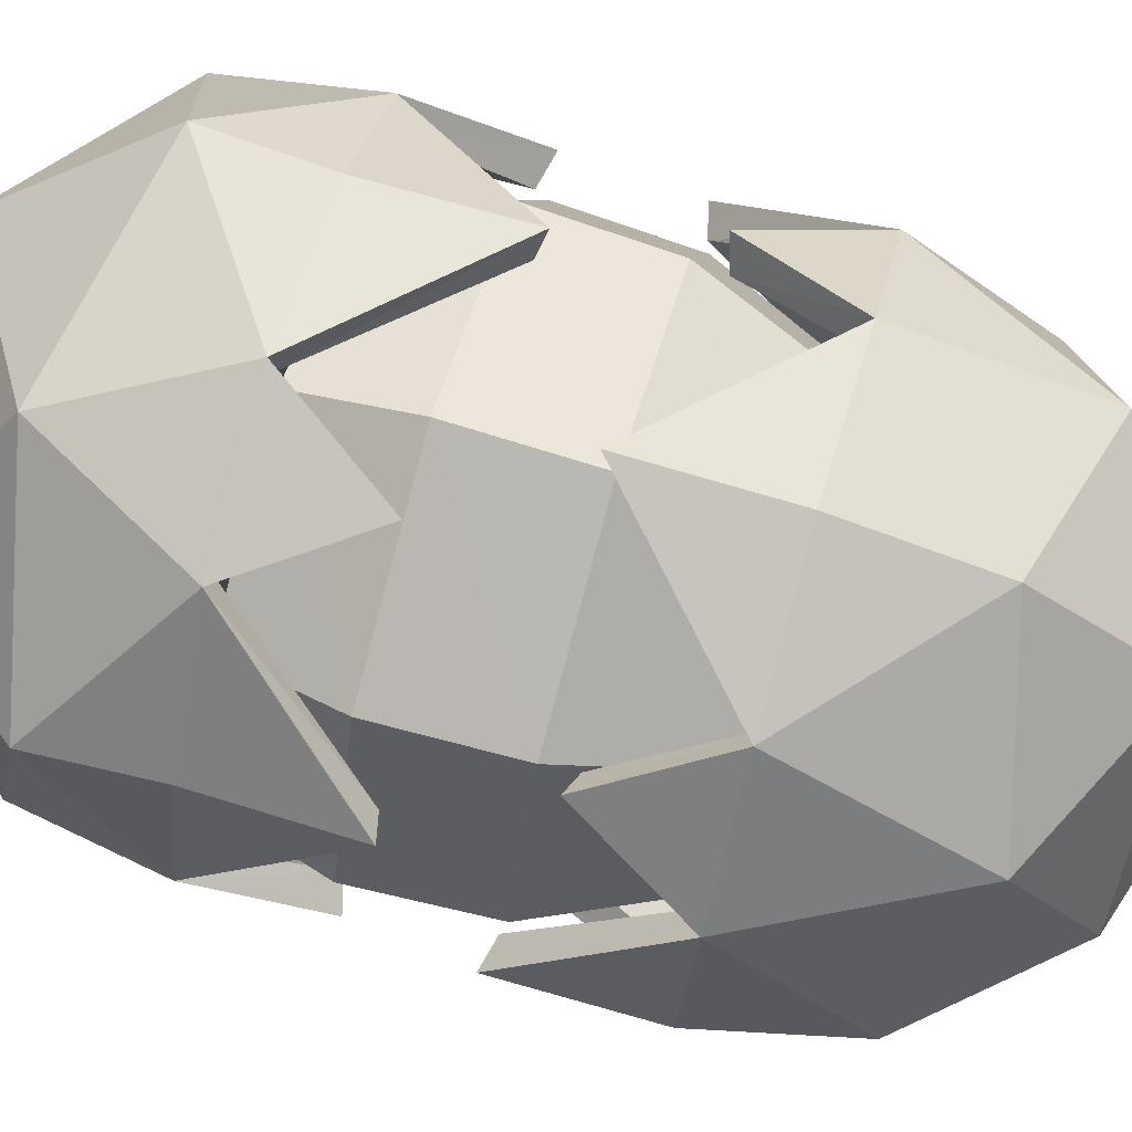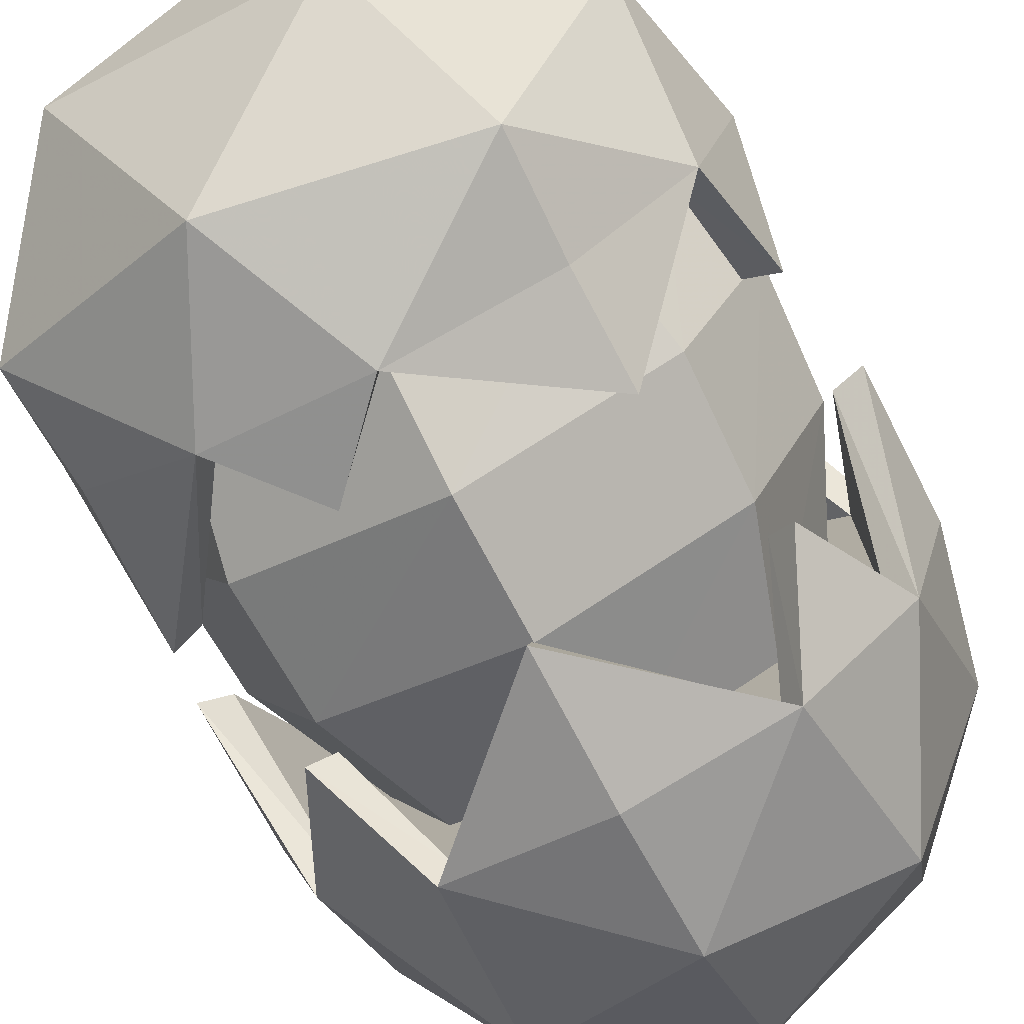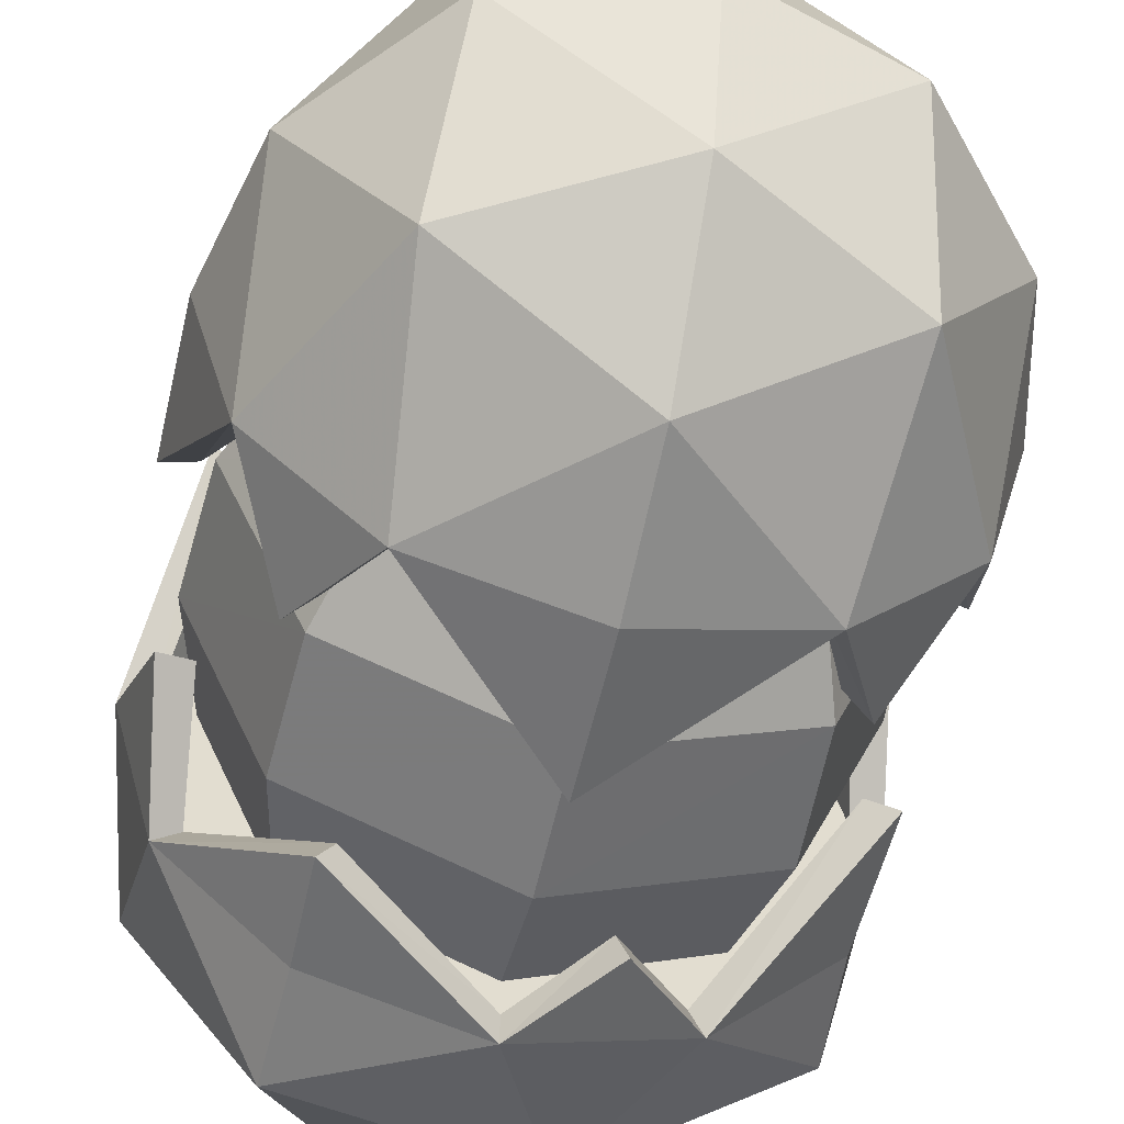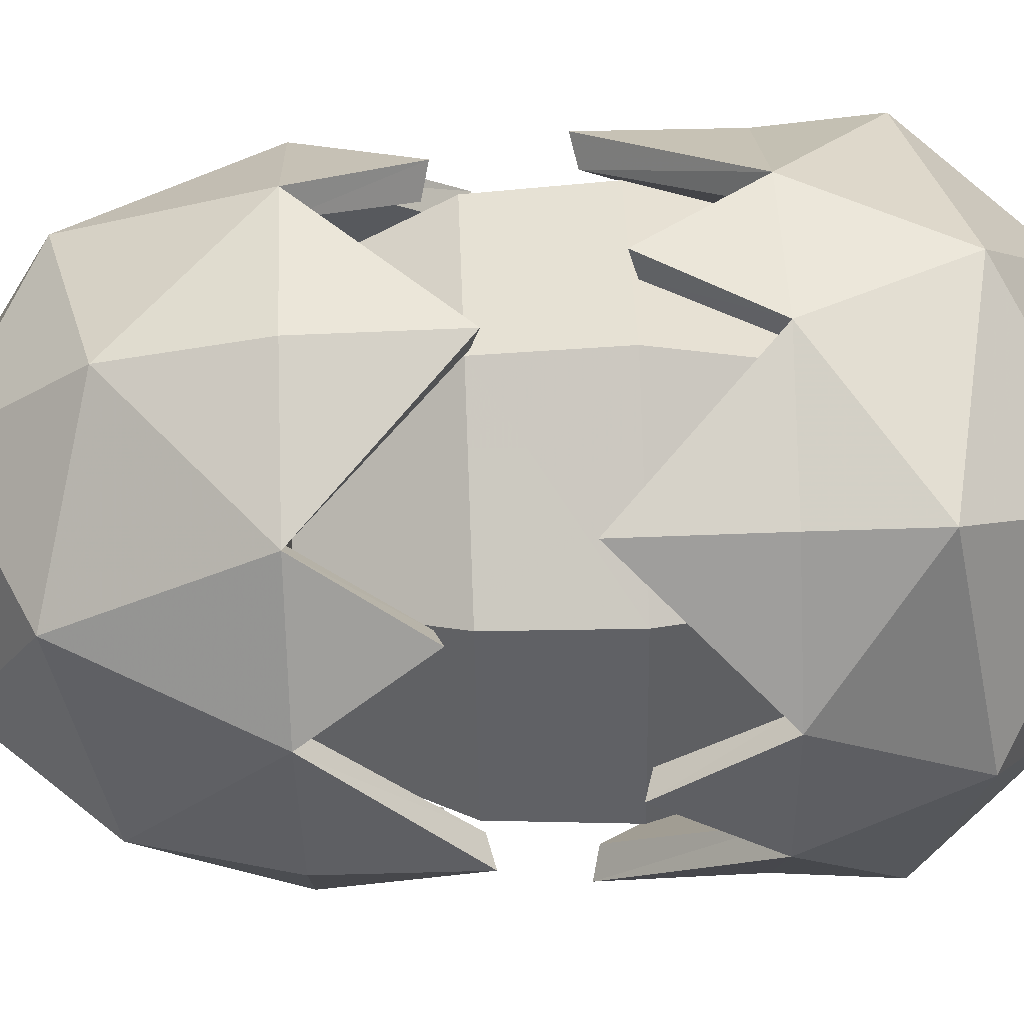
<metadata>
{"format":"obj","ext":"obj","renderer":"f3d","projection":"perspective","resolution":1024,"background":"white","views":[{"elev":74.4,"azim":106.3,"up":"+Z"},{"elev":-75.6,"azim":27.7,"up":"+Z"},{"elev":-54.4,"azim":167.5,"up":"+Z"},{"elev":64.0,"azim":-92.2,"up":"+Z"}]}
</metadata>
<code>
o xgfood00
v 0 -0.0025 -0
v 0.2313 0.035 0.1338
v -0.1338 0.035 0.2313
v 0.1338 0.035 -0.2313
v 0.2313 0.035 0.1338
v 0.4012 0.26 0.2313
v 0.1075 0.1963 0.4012
v 0.4012 0.1963 -0.1075
v 0.1338 0.035 -0.2313
v 0.2313 0.26 -0.4012
v -0.1338 0.035 0.2313
v 0.1075 0.1963 0.4012
v 0.2313 0.035 0.1338
v -0.2313 0.26 0.4012
v 0.1075 0.1963 0.4012
v 0 0.4225 0.45
v -0.2313 0.26 0.4012
v 0.2238 0.4225 0.39
v 0.4012 0.26 0.2313
v -0.225 0.4263 0.39
v 0 0.4225 0.45
v -0.2313 0.26 0.4012
v -0.2263 0.6412 0.3925
v -0.39 0.4225 0.2238
v 0 -0.0025 -0
v -0.2313 0.035 -0.1338
v 0.1338 0.035 -0.2313
v -0.1338 0.035 0.2313
v -0.2313 0.035 -0.1338
v -0.4012 0.26 -0.2313
v -0.1075 0.1963 -0.4012
v -0.4012 0.1963 0.1075
v -0.1338 0.035 0.2313
v -0.2313 0.26 0.4012
v 0.1338 0.035 -0.2313
v -0.1075 0.1963 -0.4012
v -0.2313 0.035 -0.1338
v 0.2313 0.26 -0.4012
v -0.1075 0.1963 -0.4012
v 0 0.4225 -0.45
v 0.2313 0.26 -0.4012
v -0.2238 0.4225 -0.39
v -0.4012 0.26 -0.2313
v 0.225 0.4263 -0.39
v 0 0.4225 -0.45
v 0.2313 0.26 -0.4012
v 0.2263 0.5837 -0.3925
v 0.39 0.4225 -0.2238
v 0.1125 0.5925 0.42
v 0 0.4225 0.45
v 0.2238 0.4225 0.39
v 0.39 0.4263 0.225
v 0.2238 0.4225 0.39
v 0.3925 0.6412 0.2263
v 0.4012 0.26 0.2313
v 0.45 0.4225 0
v 0.4012 0.1963 -0.1075
v 0.39 0.4225 -0.2238
v 0.2313 0.26 -0.4012
v 0.225 0.4263 -0.39
v -0.3925 0.6412 -0.2263
v -0.39 0.4263 -0.225
v -0.45 0.4225 0
v -0.42 0.5925 0.1125
v -0.45 0.4225 0
v -0.39 0.4225 0.2238
v -0.1125 0.5425 -0.42
v 0 0.4225 -0.45
v -0.2238 0.4225 -0.39
v -0.39 0.4263 -0.225
v -0.2238 0.4225 -0.39
v -0.3925 0.6412 -0.2263
v -0.4012 0.26 -0.2313
v -0.45 0.4225 0
v -0.4012 0.1963 0.1075
v -0.39 0.4225 0.2238
v -0.2313 0.26 0.4012
v -0.225 0.4263 0.39
v 0.3925 0.6412 0.2263
v 0.39 0.4263 0.225
v 0.45 0.4225 0
v 0.42 0.5925 -0.1125
v 0.45 0.4225 0
v 0.39 0.4225 -0.2238
v -0.2263 0.6412 0.3925
v -0.2037 0.6312 0.3525
v 0 0.4263 0.4088
v -0.39 0.4225 0.2238
v 0 0.4263 0.4088
v 0 0.4225 0.45
v -0.2263 0.6412 0.3925
v 0.1 0.58 0.3738
v 0.1 0.58 0.3738
v 0.1125 0.5925 0.42
v 0 0.4225 0.45
v 0.2037 0.4263 0.355
v 0.2037 0.4263 0.355
v 0.2238 0.4225 0.39
v 0.1125 0.5925 0.42
v 0.3525 0.6312 0.2037
v 0.3525 0.6312 0.2037
v 0.3925 0.6412 0.2263
v 0.2238 0.4225 0.39
v 0.4088 0.4263 0
v -0.3925 0.6412 -0.2263
v -0.3525 0.6312 -0.2037
v -0.4088 0.4263 0
v -0.2238 0.4225 -0.39
v -0.4088 0.4263 0
v -0.45 0.4225 0
v -0.3925 0.6412 -0.2263
v -0.3738 0.58 0.1
v -0.3738 0.58 0.1
v -0.42 0.5925 0.1125
v -0.45 0.4225 0
v -0.355 0.4263 0.2037
v -0.355 0.4263 0.2037
v -0.39 0.4225 0.2238
v -0.42 0.5925 0.1125
v -0.2037 0.6312 0.3525
v 0.2263 0.5837 -0.3925
v 0.2037 0.5725 -0.3525
v 0 0.4263 -0.4088
v 0.39 0.4225 -0.2238
v 0 0.4263 -0.4088
v 0 0.4225 -0.45
v 0.2263 0.5837 -0.3925
v -0.1 0.53 -0.3738
v -0.1 0.53 -0.3738
v -0.1125 0.5425 -0.42
v 0 0.4225 -0.45
v -0.2037 0.4263 -0.355
v -0.2037 0.4263 -0.355
v -0.2238 0.4225 -0.39
v -0.1125 0.5425 -0.42
v -0.3525 0.6312 -0.2037
v 0.4088 0.4263 0
v 0.45 0.4225 0
v 0.3925 0.6412 0.2263
v 0.3738 0.58 -0.1
v 0.3738 0.58 -0.1
v 0.42 0.5925 -0.1125
v 0.45 0.4225 0
v 0.355 0.4263 -0.2037
v 0.355 0.4263 -0.2037
v 0.39 0.4225 -0.2238
v 0.42 0.5925 -0.1125
v 0.2037 0.5725 -0.3525
v -0.3525 0.6312 -0.2037
v -0.4088 0.4263 0
v -0.2037 0.4263 -0.355
v -0.1 0.53 -0.3738
v -0.2037 0.4263 -0.355
v 0 0.4263 -0.4088
v 0.2037 0.5725 -0.3525
v 0 0.4263 -0.4088
v 0.355 0.4263 -0.2037
v 0.3738 0.58 -0.1
v 0.355 0.4263 -0.2037
v 0.4088 0.4263 0
v 0.3525 0.6312 0.2037
v 0.4088 0.4263 0
v 0.2037 0.4263 0.355
v 0.1 0.58 0.3738
v 0.2037 0.4263 0.355
v 0 0.4263 0.4088
v -0.2037 0.6312 0.3525
v 0 0.4263 0.4088
v -0.355 0.4263 0.2037
v -0.3738 0.58 0.1
v -0.355 0.4263 0.2037
v -0.4088 0.4263 0
v 0 0.4263 -0.4088
v -0.2037 0.4263 -0.355
v -0.4088 0.4263 0
v 0.355 0.4263 -0.2037
v -0.4088 0.4263 0
v 0 0.4263 -0.4088
v -0.355 0.4263 0.2037
v 0.4088 0.4263 0
v 0 0.4263 0.4088
v 0.2037 0.4263 0.355
v -0.3925 0.7762 0
v -0.2137 0.975 0.2137
v -0.3013 0.975 0
v -0.2775 0.7762 0.2775
v -0.4037 0.5863 0
v -0.285 0.5863 0.285
v -0.3563 0.4213 0
v -0.2512 0.4213 0.2512
v -0.2775 0.7762 0.2775
v 0 0.975 0.3013
v -0.2137 0.975 0.2137
v 0 0.7762 0.3925
v -0.285 0.5863 0.285
v 0 0.5863 0.4037
v -0.2512 0.4213 0.2512
v 0 0.4213 0.3563
v 0 0.7762 0.3925
v 0.2137 0.975 0.2137
v 0 0.975 0.3013
v 0.2775 0.7762 0.2775
v 0 0.5863 0.4037
v 0.285 0.5863 0.285
v 0 0.4213 0.3563
v 0.2512 0.4213 0.2512
v 0.2775 0.7762 0.2775
v 0.3013 0.975 0
v 0.2137 0.975 0.2137
v 0.3925 0.7762 0
v 0.285 0.5863 0.285
v 0.4037 0.5863 0
v 0.2512 0.4213 0.2512
v 0.3563 0.4213 0
v 0.3925 0.7762 0
v 0.2137 0.975 -0.2137
v 0.3013 0.975 0
v 0.2775 0.7762 -0.2775
v 0.4037 0.5863 0
v 0.285 0.5863 -0.285
v 0.3563 0.4213 0
v 0.2512 0.4213 -0.2512
v 0.2775 0.7762 -0.2775
v 0 0.975 -0.3013
v 0.2137 0.975 -0.2137
v 0 0.7762 -0.3925
v 0.285 0.5863 -0.285
v 0 0.5863 -0.4037
v 0.2512 0.4213 -0.2512
v 0 0.4213 -0.3563
v 0 0.7762 -0.3925
v -0.2137 0.975 -0.2137
v 0 0.975 -0.3013
v -0.2775 0.7762 -0.2775
v 0 0.5863 -0.4037
v -0.285 0.5863 -0.285
v 0 0.4213 -0.3563
v -0.2512 0.4213 -0.2512
v -0.2775 0.7762 -0.2775
v -0.3013 0.975 0
v -0.2137 0.975 -0.2137
v -0.3925 0.7762 0
v -0.285 0.5863 -0.285
v -0.4037 0.5863 0
v -0.2512 0.4213 -0.2512
v -0.3563 0.4213 0
v 0 1.451 0
v -0.2313 1.38 0
v 0 1.38 0.2313
v 0 1.38 -0.2313
v -0.2313 1.38 0
v -0.4025 1.184 0
v -0.255 1.254 0.255
v -0.255 1.254 -0.255
v 0 1.38 -0.2313
v 0 1.184 -0.4025
v 0 1.38 0.2313
v -0.255 1.254 0.255
v -0.2313 1.38 0
v 0 1.184 0.4025
v -0.255 1.254 0.255
v -0.2263 0.9775 0.39
v 0 1.184 0.4025
v -0.39 0.9775 0.2263
v -0.4025 1.184 0
v 0 0.975 0.4512
v -0.2263 0.9775 0.39
v 0 1.184 0.4025
v 0 0.7588 0.4537
v 0.2263 0.9775 0.39
v 0 1.451 0
v 0.2313 1.38 0
v 0 1.38 -0.2313
v 0 1.38 0.2313
v 0.2313 1.38 0
v 0.4025 1.184 0
v 0.255 1.254 -0.255
v 0.255 1.254 0.255
v 0 1.38 0.2313
v 0 1.184 0.4025
v 0 1.38 -0.2313
v 0.255 1.254 -0.255
v 0.2313 1.38 0
v 0 1.184 -0.4025
v 0.255 1.254 -0.255
v 0.2263 0.9775 -0.39
v 0 1.184 -0.4025
v 0.39 0.9775 -0.2263
v 0.4025 1.184 0
v 0 0.975 -0.4512
v 0.2263 0.9775 -0.39
v 0 1.184 -0.4025
v 0 0.7588 -0.4537
v -0.2263 0.9775 -0.39
v -0.3075 0.8087 0.3075
v -0.2263 0.9775 0.39
v -0.39 0.9775 0.2263
v -0.4512 0.975 0
v -0.39 0.9775 0.2263
v -0.4537 0.7588 0
v -0.4025 1.184 0
v -0.39 0.9775 -0.2263
v -0.255 1.254 -0.255
v -0.2263 0.9775 -0.39
v 0 1.184 -0.4025
v 0 0.975 -0.4512
v 0.4537 0.7588 0
v 0.4512 0.975 0
v 0.39 0.9775 0.2263
v 0.3075 0.8087 0.3075
v 0.39 0.9775 0.2263
v 0.2263 0.9775 0.39
v 0.3075 0.8087 -0.3075
v 0.2263 0.9775 -0.39
v 0.39 0.9775 -0.2263
v 0.4512 0.975 0
v 0.39 0.9775 -0.2263
v 0.4537 0.7588 0
v 0.4025 1.184 0
v 0.39 0.9775 0.2263
v 0.255 1.254 0.255
v 0.2263 0.9775 0.39
v 0 1.184 0.4025
v 0 0.975 0.4512
v -0.4537 0.7588 0
v -0.4512 0.975 0
v -0.39 0.9775 -0.2263
v -0.3075 0.8087 -0.3075
v -0.39 0.9775 -0.2263
v -0.2263 0.9775 -0.39
v 0 0.7588 0.4537
v 0 0.77 0.4075
v -0.2037 0.975 0.355
v 0.2263 0.9775 0.39
v -0.2037 0.975 0.355
v -0.2263 0.9775 0.39
v 0 0.7588 0.4537
v -0.2725 0.82 0.2725
v -0.2725 0.82 0.2725
v -0.3075 0.8087 0.3075
v -0.2263 0.9775 0.39
v -0.355 0.975 0.2037
v -0.355 0.975 0.2037
v -0.39 0.9775 0.2263
v -0.3075 0.8087 0.3075
v -0.4075 0.77 0
v -0.4075 0.77 0
v -0.4537 0.7588 0
v -0.39 0.9775 0.2263
v -0.355 0.975 -0.2037
v 0.4537 0.7588 0
v 0.4075 0.77 0
v 0.355 0.975 0.2037
v 0.39 0.9775 -0.2263
v 0.355 0.975 0.2037
v 0.39 0.9775 0.2263
v 0.4537 0.7588 0
v 0.2725 0.82 0.2725
v 0.2725 0.82 0.2725
v 0.3075 0.8087 0.3075
v 0.39 0.9775 0.2263
v 0.2037 0.975 0.355
v 0.2037 0.975 0.355
v 0.2263 0.9775 0.39
v 0.3075 0.8087 0.3075
v 0 0.77 0.4075
v 0 0.7588 -0.4537
v 0 0.77 -0.4075
v 0.2037 0.975 -0.355
v -0.2263 0.9775 -0.39
v 0.2037 0.975 -0.355
v 0.2263 0.9775 -0.39
v 0 0.7588 -0.4537
v 0.2725 0.82 -0.2725
v 0.2725 0.82 -0.2725
v 0.3075 0.8087 -0.3075
v 0.2263 0.9775 -0.39
v 0.355 0.975 -0.2037
v 0.355 0.975 -0.2037
v 0.39 0.9775 -0.2263
v 0.3075 0.8087 -0.3075
v 0.4075 0.77 0
v -0.355 0.975 -0.2037
v -0.39 0.9775 -0.2263
v -0.4537 0.7588 0
v -0.2725 0.82 -0.2725
v -0.2725 0.82 -0.2725
v -0.3075 0.8087 -0.3075
v -0.39 0.9775 -0.2263
v -0.2037 0.975 -0.355
v -0.2037 0.975 -0.355
v -0.2263 0.9775 -0.39
v -0.3075 0.8087 -0.3075
v 0 0.77 -0.4075
v 0.4075 0.77 0
v 0.355 0.975 0.2037
v 0.355 0.975 -0.2037
v 0.2725 0.82 -0.2725
v 0.355 0.975 -0.2037
v 0.2037 0.975 -0.355
v 0 0.77 -0.4075
v 0.2037 0.975 -0.355
v -0.2037 0.975 -0.355
v -0.2725 0.82 -0.2725
v -0.2037 0.975 -0.355
v -0.355 0.975 -0.2037
v -0.4075 0.77 0
v -0.355 0.975 -0.2037
v -0.355 0.975 0.2037
v -0.2725 0.82 0.2725
v -0.355 0.975 0.2037
v -0.2037 0.975 0.355
v 0 0.77 0.4075
v -0.2037 0.975 0.355
v 0.2037 0.975 0.355
v 0.2725 0.82 0.2725
v 0.2037 0.975 0.355
v 0.355 0.975 0.2037
v 0.2037 0.975 -0.355
v 0.355 0.975 -0.2037
v 0.355 0.975 0.2037
v -0.2037 0.975 -0.355
v 0.355 0.975 0.2037
v 0.2037 0.975 -0.355
v 0.2037 0.975 0.355
v -0.355 0.975 -0.2037
v -0.2037 0.975 0.355
v -0.355 0.975 0.2037
f 1 2 3
f 2 1 4
f 5 6 7
f 6 5 8
f 9 8 5
f 8 9 10
f 11 13 12
f 12 14 11
f 15 16 17
f 16 15 18
f 19 18 15
f 20 22 21
f 21 23 20
f 24 20 23
f 25 26 27
f 26 25 28
f 29 30 31
f 30 29 32
f 33 32 29
f 32 33 34
f 35 37 36
f 36 38 35
f 39 40 41
f 40 39 42
f 43 42 39
f 44 46 45
f 45 47 44
f 48 44 47
f 49 51 50
f 52 54 53
f 53 55 52
f 56 52 55
f 55 57 56
f 58 56 57
f 57 59 58
f 60 58 59
f 61 62 63
f 64 66 65
f 67 68 69
f 70 72 71
f 71 73 70
f 74 70 73
f 73 75 74
f 76 74 75
f 75 77 76
f 78 76 77
f 79 80 81
f 82 84 83
f 85 86 87
f 86 85 88
f 89 90 91
f 90 89 92
f 93 94 95
f 94 93 96
f 97 98 99
f 98 97 100
f 101 102 103
f 102 101 104
f 105 106 107
f 106 105 108
f 109 110 111
f 110 109 112
f 113 114 115
f 114 113 116
f 117 118 119
f 118 117 120
f 121 122 123
f 122 121 124
f 125 126 127
f 126 125 128
f 129 130 131
f 130 129 132
f 133 134 135
f 134 133 136
f 137 138 139
f 138 137 140
f 141 142 143
f 142 141 144
f 145 146 147
f 146 145 148
f 149 150 151
f 152 153 154
f 155 157 156
f 158 160 159
f 161 162 163
f 164 166 165
f 167 168 169
f 170 172 171
f 173 174 175
f 176 177 178
f 177 176 179
f 180 179 176
f 179 180 181
f 182 181 180
f 183 184 185
f 184 183 186
f 187 186 183
f 186 187 188
f 189 188 187
f 188 189 190
f 191 192 193
f 192 191 194
f 195 194 191
f 194 195 196
f 197 196 195
f 196 197 198
f 199 200 201
f 200 199 202
f 203 202 199
f 202 203 204
f 205 204 203
f 204 205 206
f 207 208 209
f 208 207 210
f 211 210 207
f 210 211 212
f 213 212 211
f 212 213 214
f 215 216 217
f 216 215 218
f 219 218 215
f 218 219 220
f 221 220 219
f 220 221 222
f 223 224 225
f 224 223 226
f 227 226 223
f 226 227 228
f 229 228 227
f 228 229 230
f 231 232 233
f 232 231 234
f 235 234 231
f 234 235 236
f 237 236 235
f 236 237 238
f 239 240 241
f 240 239 242
f 243 242 239
f 242 243 244
f 245 244 243
f 244 245 246
f 247 248 249
f 248 247 250
f 251 252 253
f 252 251 254
f 255 254 251
f 254 255 256
f 257 259 258
f 258 260 257
f 261 262 263
f 262 261 264
f 265 264 261
f 266 268 267
f 267 269 266
f 270 266 269
f 271 272 273
f 272 271 274
f 275 276 277
f 276 275 278
f 279 278 275
f 278 279 280
f 281 283 282
f 282 284 281
f 285 286 287
f 286 285 288
f 289 288 285
f 290 292 291
f 291 293 290
f 294 290 293
f 295 296 297
f 298 300 299
f 299 301 298
f 302 298 301
f 301 303 302
f 304 302 303
f 303 305 304
f 306 304 305
f 307 309 308
f 310 311 312
f 313 314 315
f 316 318 317
f 317 319 316
f 320 316 319
f 319 321 320
f 322 320 321
f 321 323 322
f 324 322 323
f 325 327 326
f 328 329 330
f 331 332 333
f 332 331 334
f 335 336 337
f 336 335 338
f 339 340 341
f 340 339 342
f 343 344 345
f 344 343 346
f 347 348 349
f 348 347 350
f 351 352 353
f 352 351 354
f 355 356 357
f 356 355 358
f 359 360 361
f 360 359 362
f 363 364 365
f 364 363 366
f 367 368 369
f 368 367 370
f 371 372 373
f 372 371 374
f 375 376 377
f 376 375 378
f 379 380 381
f 380 379 382
f 383 384 385
f 384 383 386
f 387 388 389
f 388 387 390
f 391 392 393
f 392 391 394
f 395 396 397
f 398 400 399
f 401 403 402
f 404 406 405
f 407 408 409
f 410 412 411
f 413 415 414
f 416 418 417
f 419 420 421
f 422 423 424
f 423 422 425
f 426 425 422
f 425 426 427
f 428 427 426

</code>
